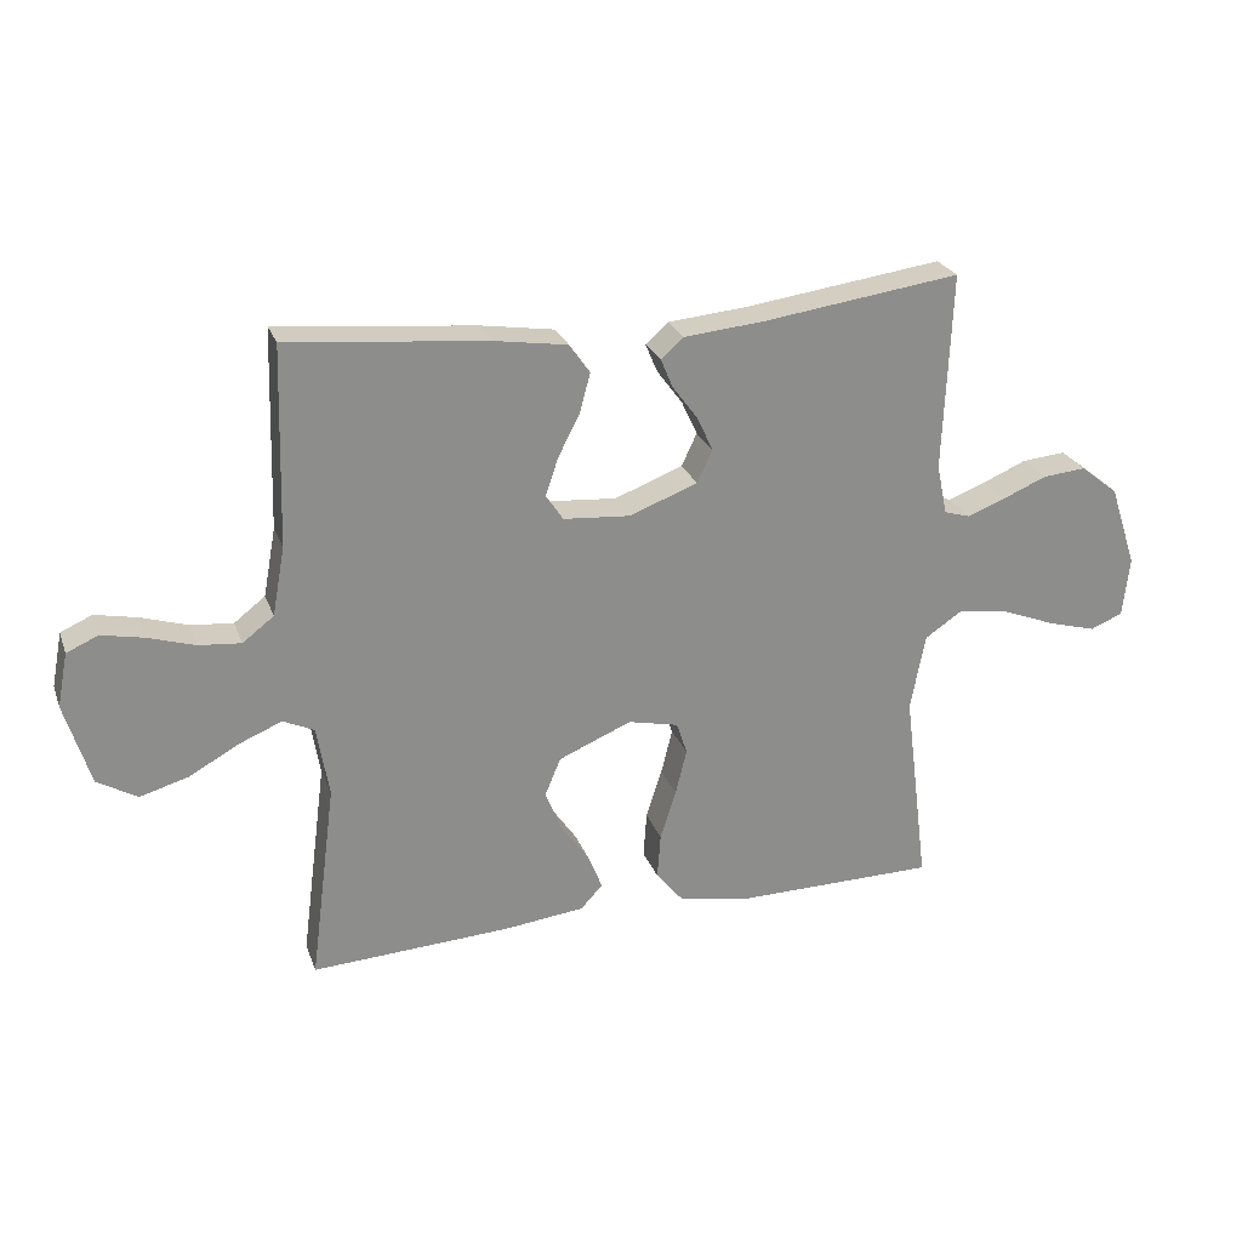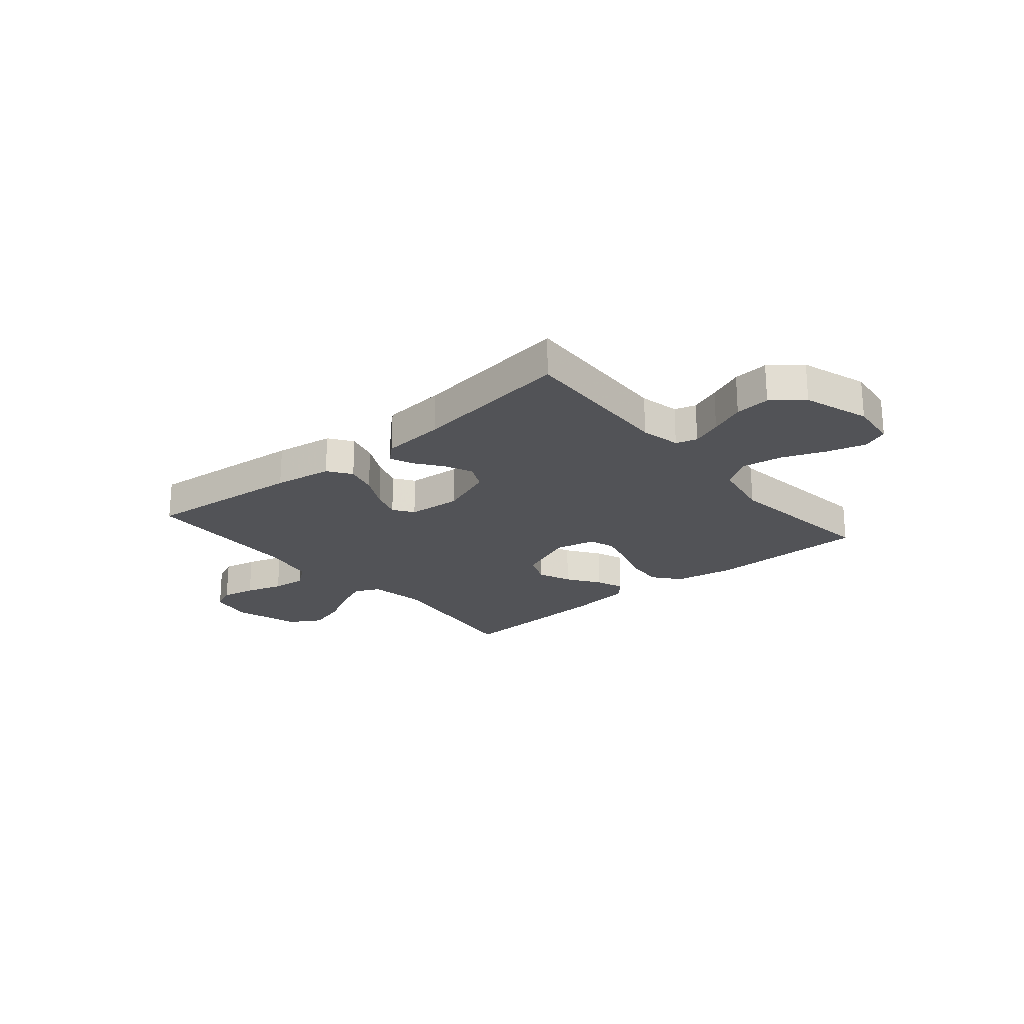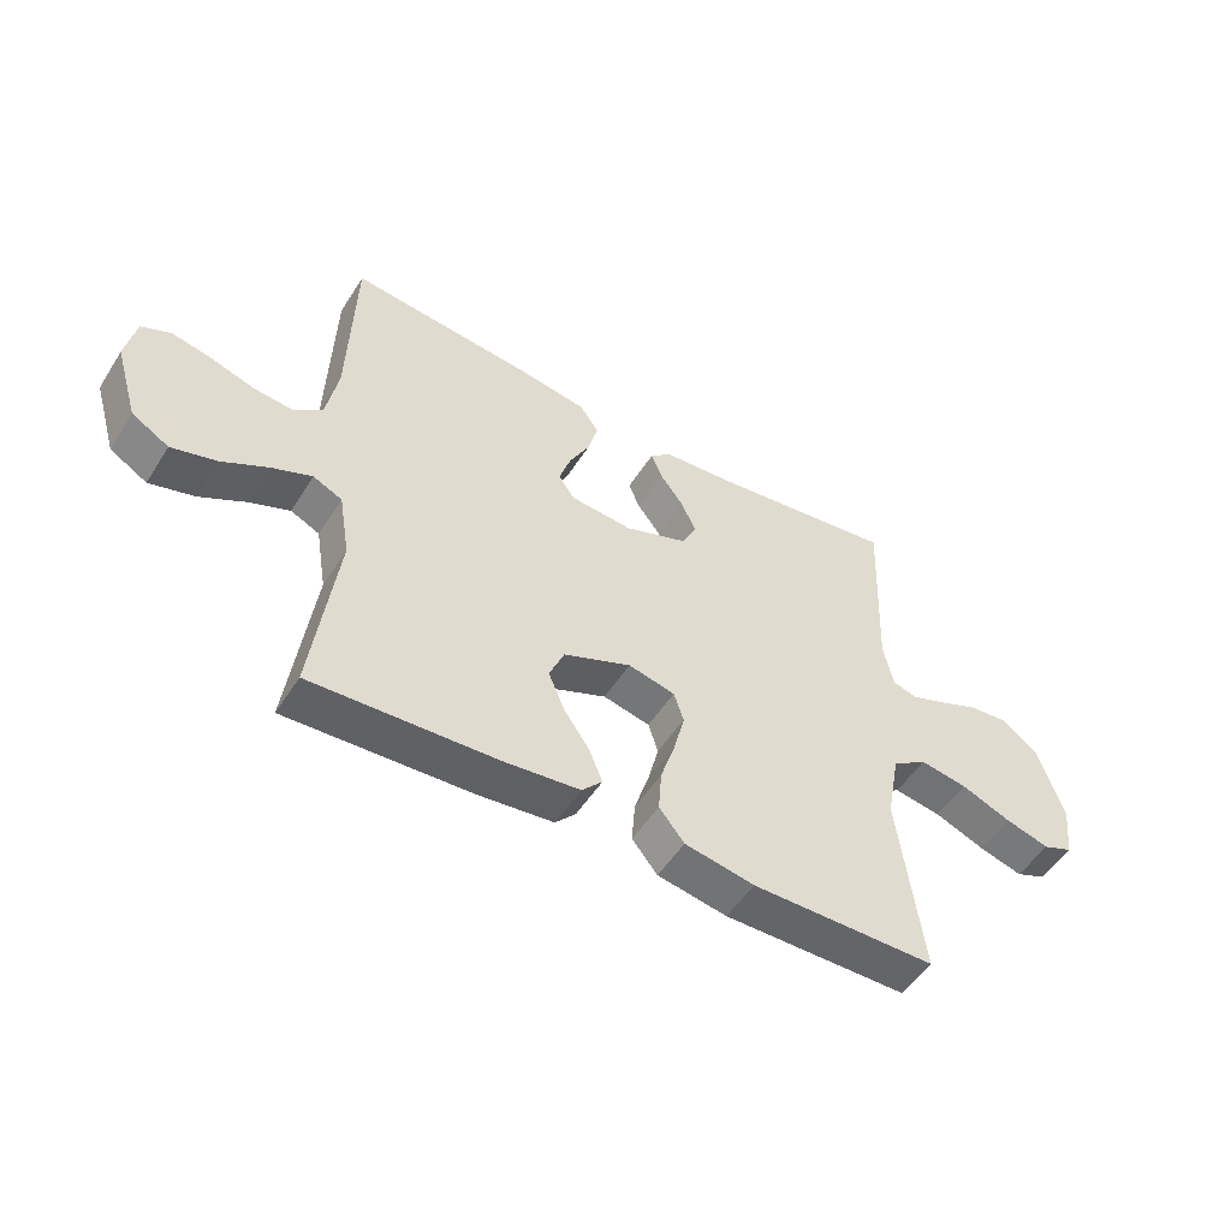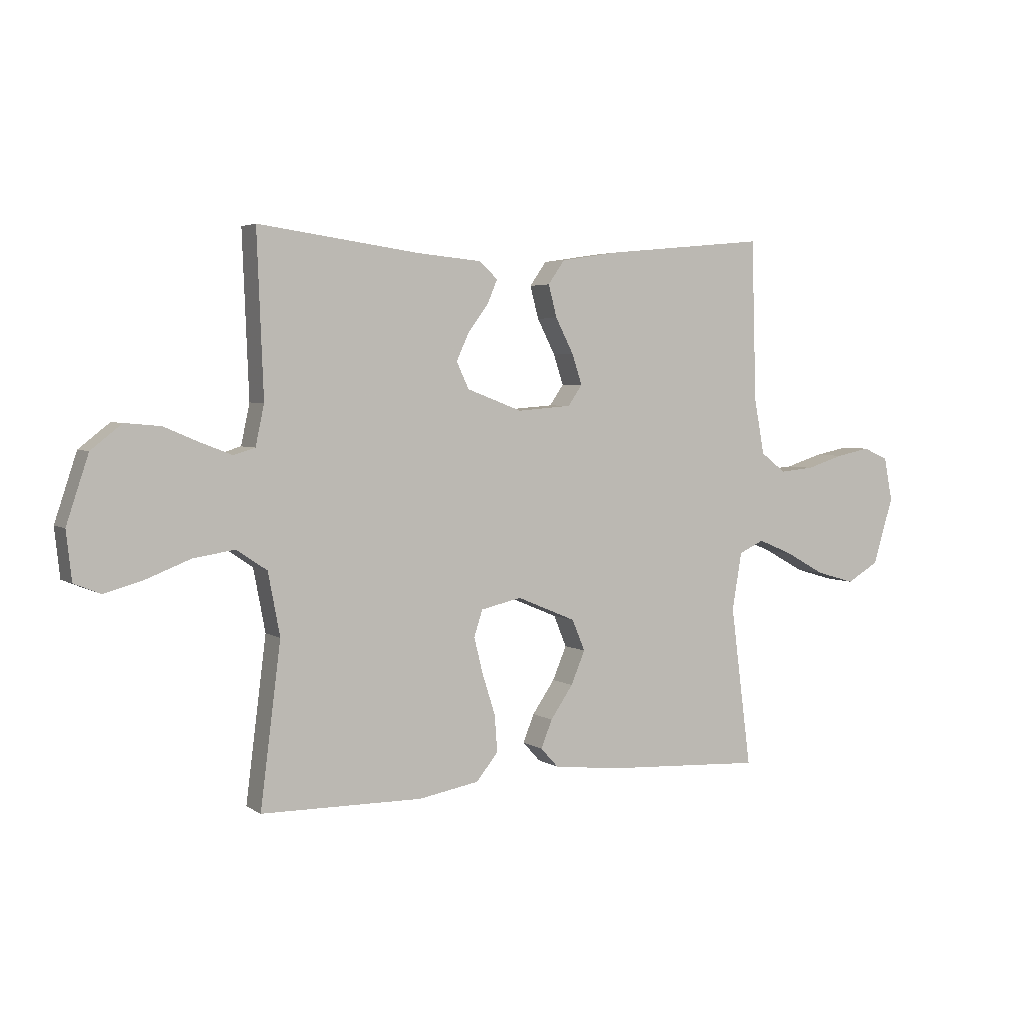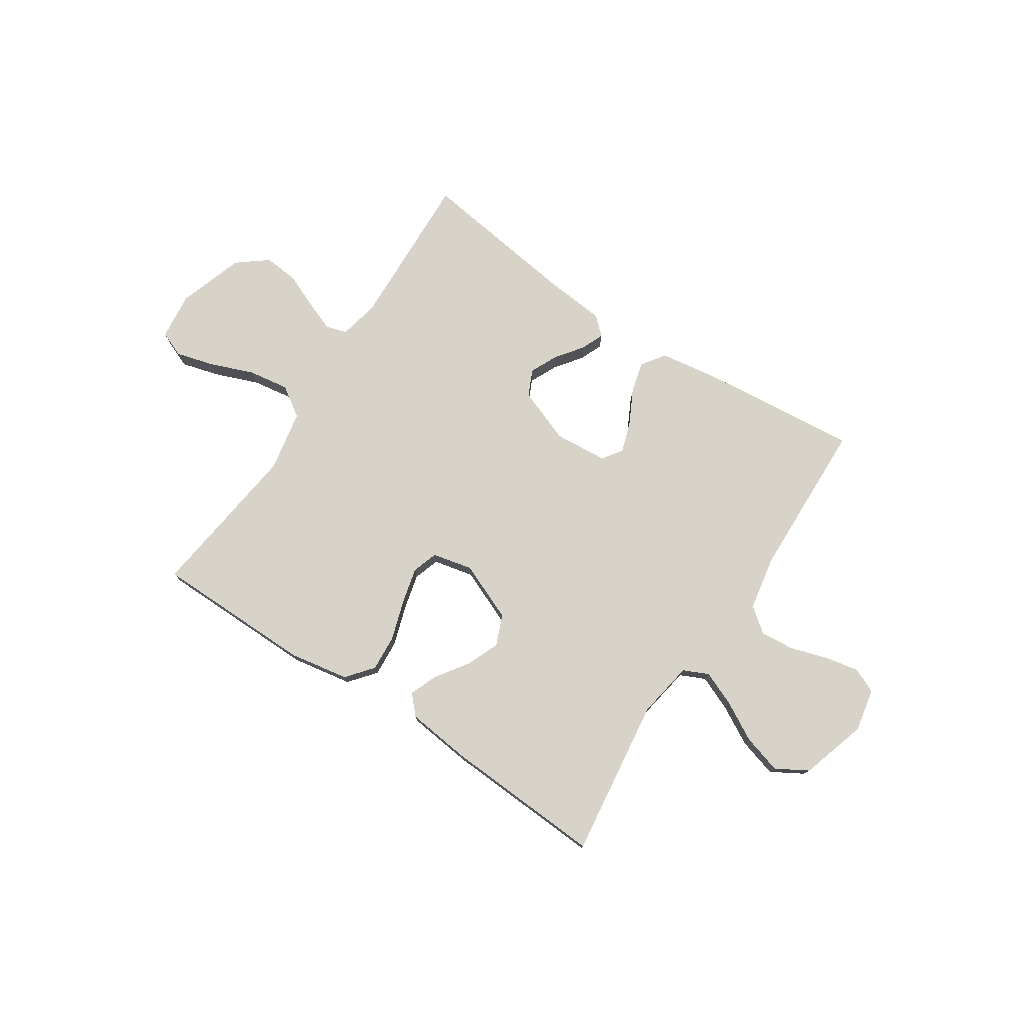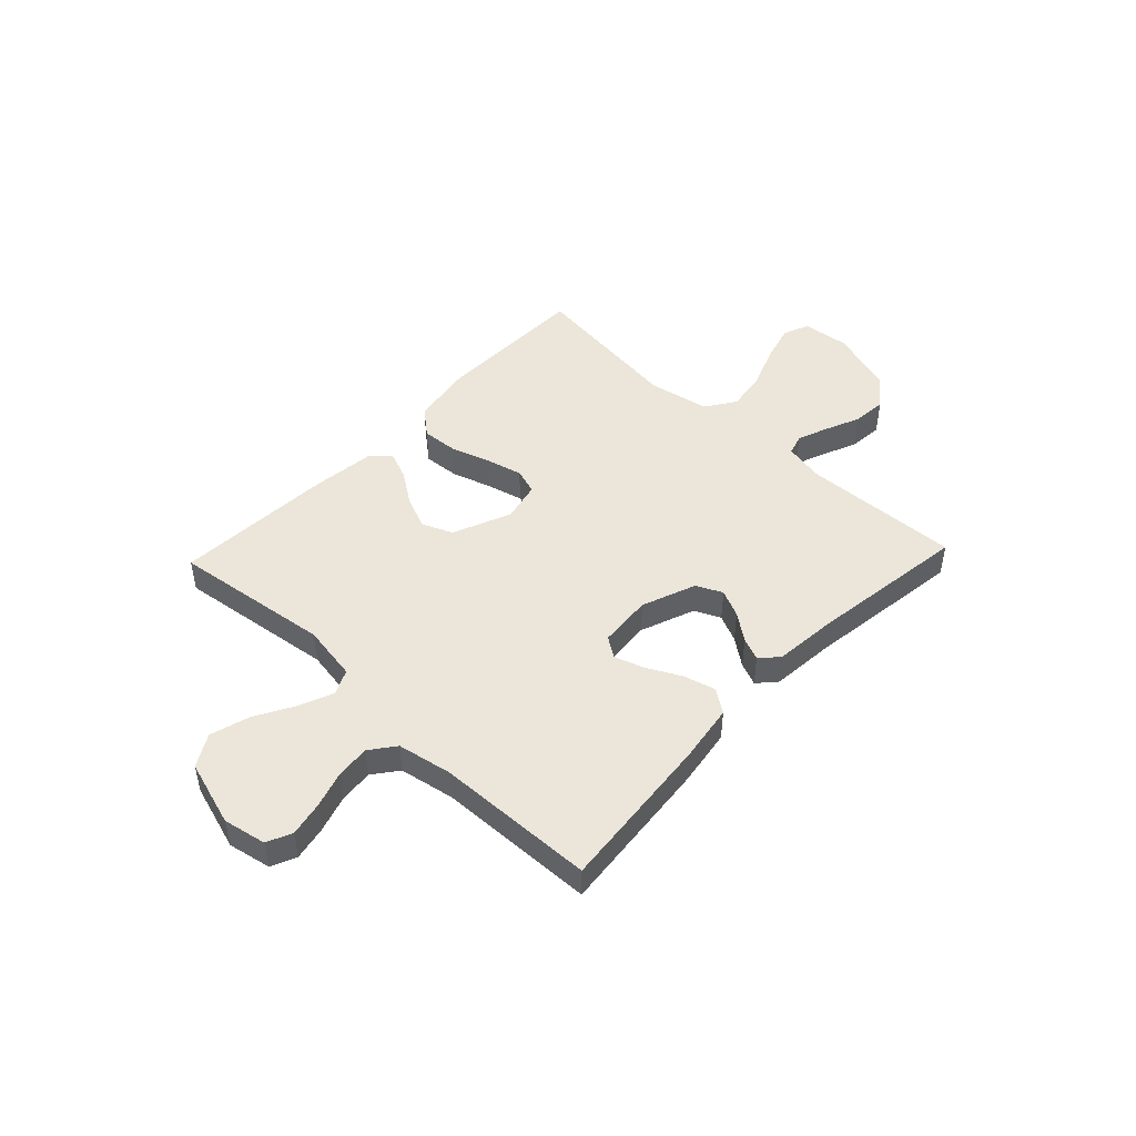
<metadata>
{"format":"obj","ext":"obj","renderer":"f3d","projection":"perspective","resolution":1024,"background":"white","views":[{"elev":25.2,"azim":-17.6,"up":"+Z"},{"elev":-22.4,"azim":40.1,"up":"+Y"},{"elev":-51.8,"azim":-31.7,"up":"+Z"},{"elev":3.8,"azim":152.3,"up":"+Z"},{"elev":76.6,"azim":-146.6,"up":"+Y"},{"elev":47.2,"azim":-46.6,"up":"+Y"}]}
</metadata>
<code>
v -0.5 0.07 -0.5
v -0.461 0.07 -0.2
v -0.479 0.07 -0.093
v -0.526 0.07 -0.071
v -0.591 0.07 -0.098
v -0.665 0.07 -0.139
v -0.738 0.07 -0.16
v -0.798 0.07 -0.125
v -0.836 0.07 0
v -0.82 0.07 0.081
v -0.773 0.07 0.102
v -0.709 0.07 0.089
v -0.639 0.07 0.067
v -0.575 0.07 0.061
v -0.528 0.07 0.097
v -0.509 0.07 0.2
v -0.5 0.07 0.5
v -0.2 0.07 0.471
v -0.09 0.07 0.454
v -0.059 0.07 0.41
v -0.075 0.07 0.35
v -0.108 0.07 0.286
v -0.127 0.07 0.229
v -0.101 0.07 0.191
v 0 0.07 0.183
v 0.103 0.07 0.222
v 0.126 0.07 0.271
v 0.102 0.07 0.323
v 0.064 0.07 0.374
v 0.046 0.07 0.417
v 0.08 0.07 0.448
v 0.2 0.07 0.459
v 0.5 0.07 0.5
v 0.488 0.07 0.2
v 0.504 0.07 0.125
v 0.544 0.07 0.113
v 0.601 0.07 0.135
v 0.667 0.07 0.163
v 0.733 0.07 0.169
v 0.79 0.07 0.124
v 0.831 0.07 0
v 0.821 0.07 -0.09
v 0.772 0.07 -0.11
v 0.7 0.07 -0.09
v 0.618 0.07 -0.058
v 0.541 0.07 -0.046
v 0.484 0.07 -0.084
v 0.462 0.07 -0.2
v 0.5 0.07 -0.5
v 0.2 0.07 -0.503
v 0.087 0.07 -0.483
v 0.046 0.07 -0.433
v 0.051 0.07 -0.364
v 0.075 0.07 -0.289
v 0.092 0.07 -0.221
v 0.076 0.07 -0.172
v 0 0.07 -0.155
v -0.11 0.07 -0.201
v -0.134 0.07 -0.259
v -0.108 0.07 -0.321
v -0.066 0.07 -0.382
v -0.045 0.07 -0.434
v -0.078 0.07 -0.47
v -0.2 0.07 -0.484
v -0.5 0 -0.5
v -0.461 0 -0.2
v -0.479 0 -0.093
v -0.526 0 -0.071
v -0.591 0 -0.098
v -0.665 0 -0.139
v -0.738 0 -0.16
v -0.798 0 -0.125
v -0.836 0 0
v -0.82 0 0.081
v -0.773 0 0.102
v -0.709 0 0.089
v -0.639 0 0.067
v -0.575 0 0.061
v -0.528 0 0.097
v -0.509 0 0.2
v -0.5 0 0.5
v -0.2 0 0.471
v -0.09 0 0.454
v -0.059 0 0.41
v -0.075 0 0.35
v -0.108 0 0.286
v -0.127 0 0.229
v -0.101 0 0.191
v 0 0 0.183
v 0.103 0 0.222
v 0.126 0 0.271
v 0.102 0 0.323
v 0.064 0 0.374
v 0.046 0 0.417
v 0.08 0 0.448
v 0.2 0 0.459
v 0.5 0 0.5
v 0.488 0 0.2
v 0.504 0 0.125
v 0.544 0 0.113
v 0.601 0 0.135
v 0.667 0 0.163
v 0.733 0 0.169
v 0.79 0 0.124
v 0.831 0 0
v 0.821 0 -0.09
v 0.772 0 -0.11
v 0.7 0 -0.09
v 0.618 0 -0.058
v 0.541 0 -0.046
v 0.484 0 -0.084
v 0.462 0 -0.2
v 0.5 0 -0.5
v 0.2 0 -0.503
v 0.087 0 -0.483
v 0.046 0 -0.433
v 0.051 0 -0.364
v 0.075 0 -0.289
v 0.092 0 -0.221
v 0.076 0 -0.172
v 0 0 -0.155
v -0.11 0 -0.201
v -0.134 0 -0.259
v -0.108 0 -0.321
v -0.066 0 -0.382
v -0.045 0 -0.434
v -0.078 0 -0.47
v -0.2 0 -0.484
f 64 1 2
f 63 64 2
f 62 63 2
f 61 62 2
f 60 61 2
f 59 60 2 3
f 58 59 3
f 57 58 3 4
f 52 53 54
f 51 52 54
f 50 51 54
f 49 50 54
f 48 49 54
f 47 48 54 55
f 46 47 55 56
f 43 44 45
f 42 43 45
f 41 42 45
f 40 41 45
f 39 40 45
f 38 39 45
f 37 38 45
f 36 37 45 46
f 46 56 57
f 36 46 57
f 35 36 57
f 32 33 34
f 32 34 35
f 31 32 35
f 30 31 35
f 29 30 35
f 28 29 35
f 20 21 22
f 19 20 22
f 18 19 22
f 17 18 22
f 16 17 22
f 15 16 22 23
f 14 15 23 24
f 11 12 13
f 10 11 13
f 9 10 13
f 8 9 13
f 7 8 13
f 6 7 13
f 5 6 13
f 4 5 13 14
f 14 24 25
f 4 14 25
f 57 4 25
f 27 28 35
f 26 27 35 57
f 25 26 57
f 66 65 128
f 66 128 127
f 66 127 126
f 66 126 125
f 66 125 124
f 67 66 124 123
f 67 123 122
f 68 67 122 121
f 118 117 116
f 118 116 115
f 118 115 114
f 118 114 113
f 118 113 112
f 119 118 112 111
f 120 119 111 110
f 109 108 107
f 109 107 106
f 109 106 105
f 109 105 104
f 109 104 103
f 109 103 102
f 109 102 101
f 110 109 101 100
f 121 120 110
f 121 110 100
f 121 100 99
f 98 97 96
f 99 98 96
f 99 96 95
f 99 95 94
f 99 94 93
f 99 93 92
f 86 85 84
f 86 84 83
f 86 83 82
f 86 82 81
f 86 81 80
f 87 86 80 79
f 88 87 79 78
f 77 76 75
f 77 75 74
f 77 74 73
f 77 73 72
f 77 72 71
f 77 71 70
f 77 70 69
f 78 77 69 68
f 89 88 78
f 89 78 68
f 89 68 121
f 99 92 91
f 121 99 91 90
f 121 90 89
f 1 65 66 2
f 2 66 67 3
f 3 67 68 4
f 4 68 69 5
f 5 69 70 6
f 6 70 71 7
f 7 71 72 8
f 8 72 73 9
f 9 73 74 10
f 10 74 75 11
f 11 75 76 12
f 12 76 77 13
f 13 77 78 14
f 14 78 79 15
f 15 79 80 16
f 16 80 81 17
f 17 81 82 18
f 18 82 83 19
f 19 83 84 20
f 20 84 85 21
f 21 85 86 22
f 22 86 87 23
f 23 87 88 24
f 24 88 89 25
f 25 89 90 26
f 26 90 91 27
f 27 91 92 28
f 28 92 93 29
f 29 93 94 30
f 30 94 95 31
f 31 95 96 32
f 32 96 97 33
f 33 97 98 34
f 34 98 99 35
f 35 99 100 36
f 36 100 101 37
f 37 101 102 38
f 38 102 103 39
f 39 103 104 40
f 40 104 105 41
f 41 105 106 42
f 42 106 107 43
f 43 107 108 44
f 44 108 109 45
f 45 109 110 46
f 46 110 111 47
f 47 111 112 48
f 48 112 113 49
f 49 113 114 50
f 50 114 115 51
f 51 115 116 52
f 52 116 117 53
f 53 117 118 54
f 54 118 119 55
f 55 119 120 56
f 56 120 121 57
f 57 121 122 58
f 58 122 123 59
f 59 123 124 60
f 60 124 125 61
f 61 125 126 62
f 62 126 127 63
f 63 127 128 64
f 64 128 65 1

</code>
